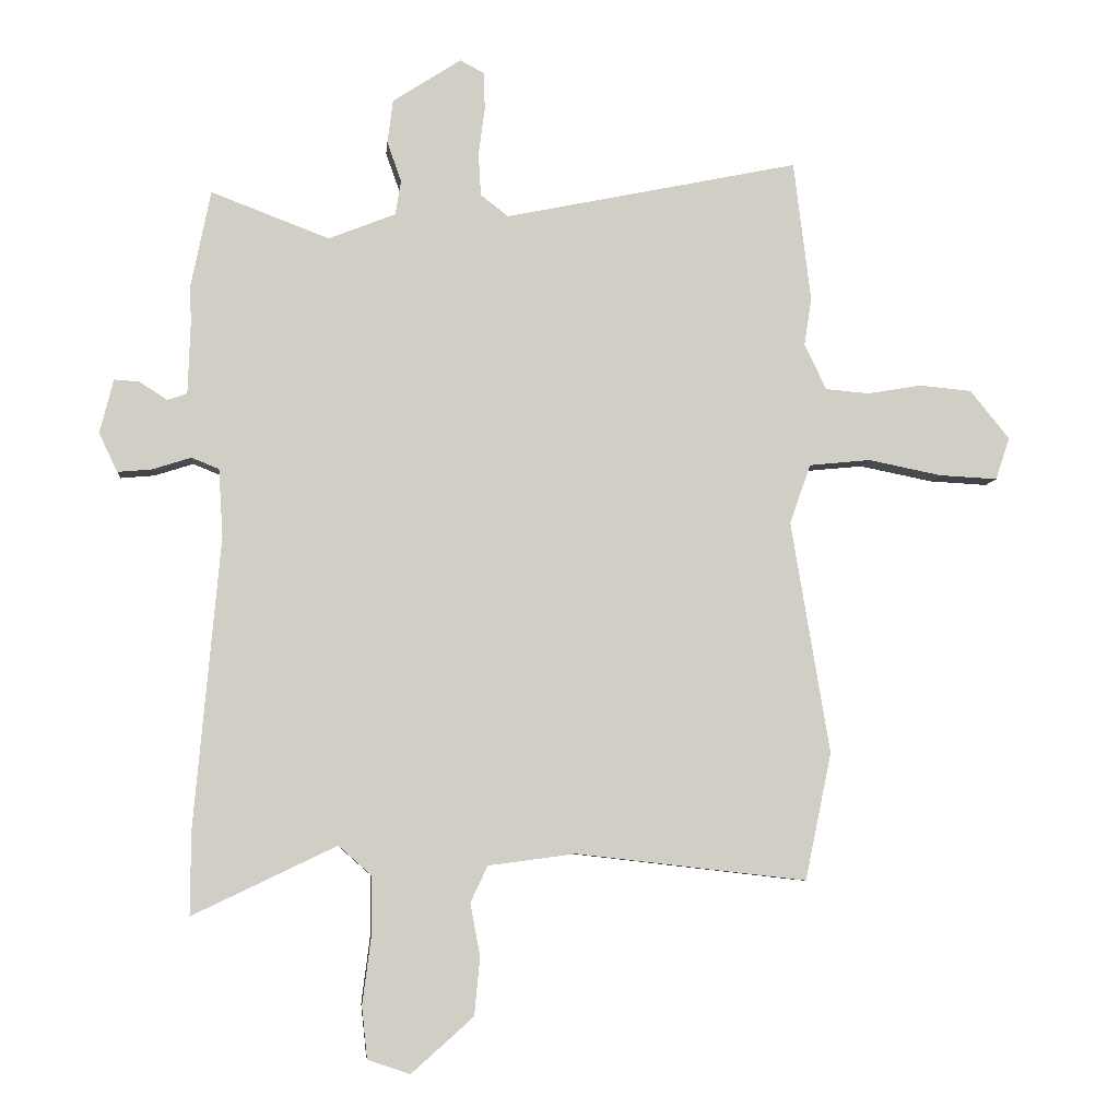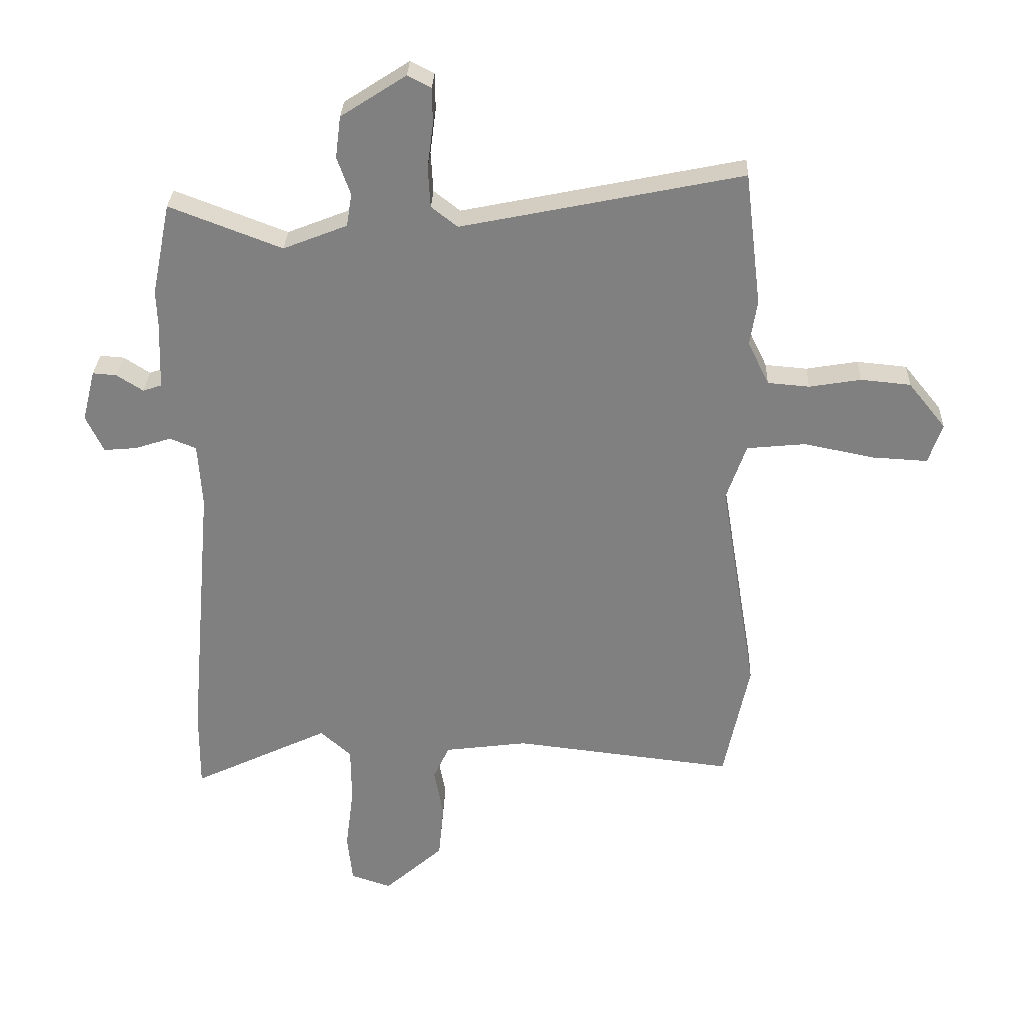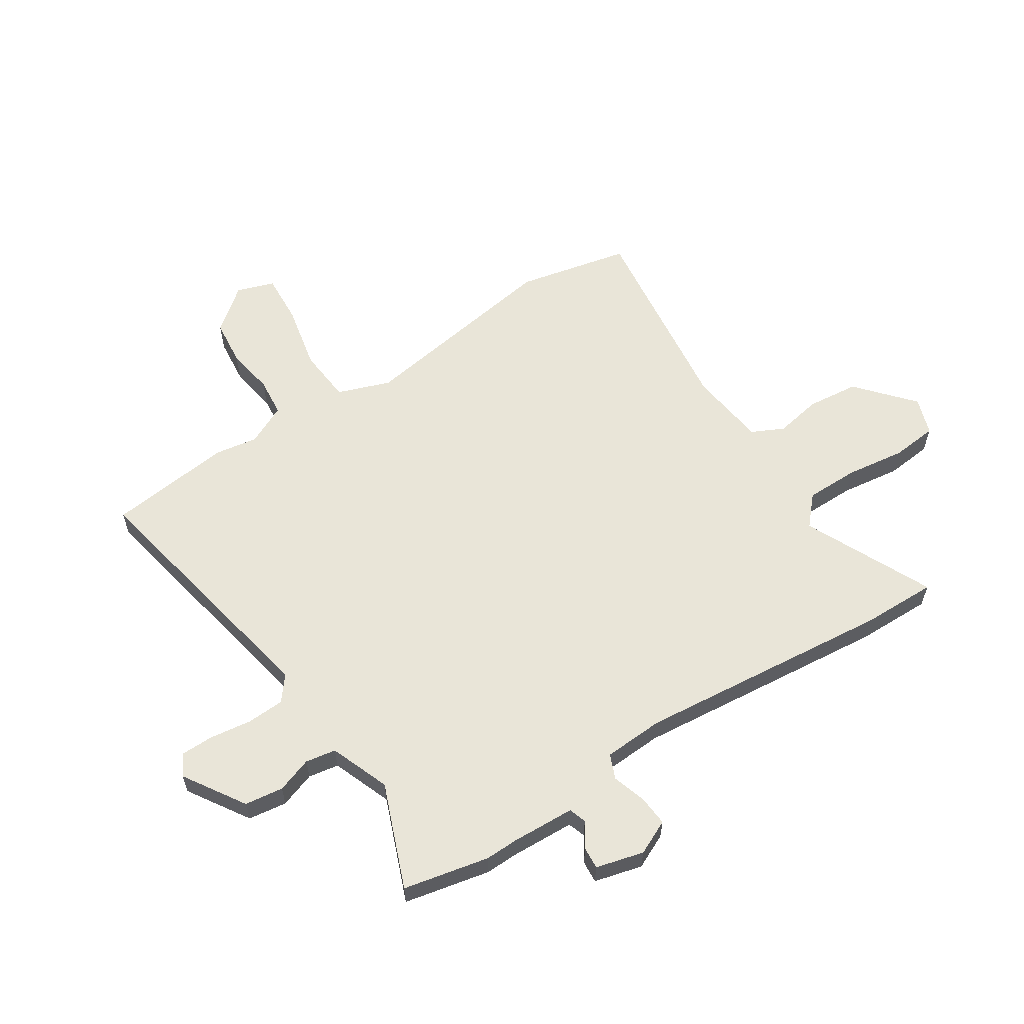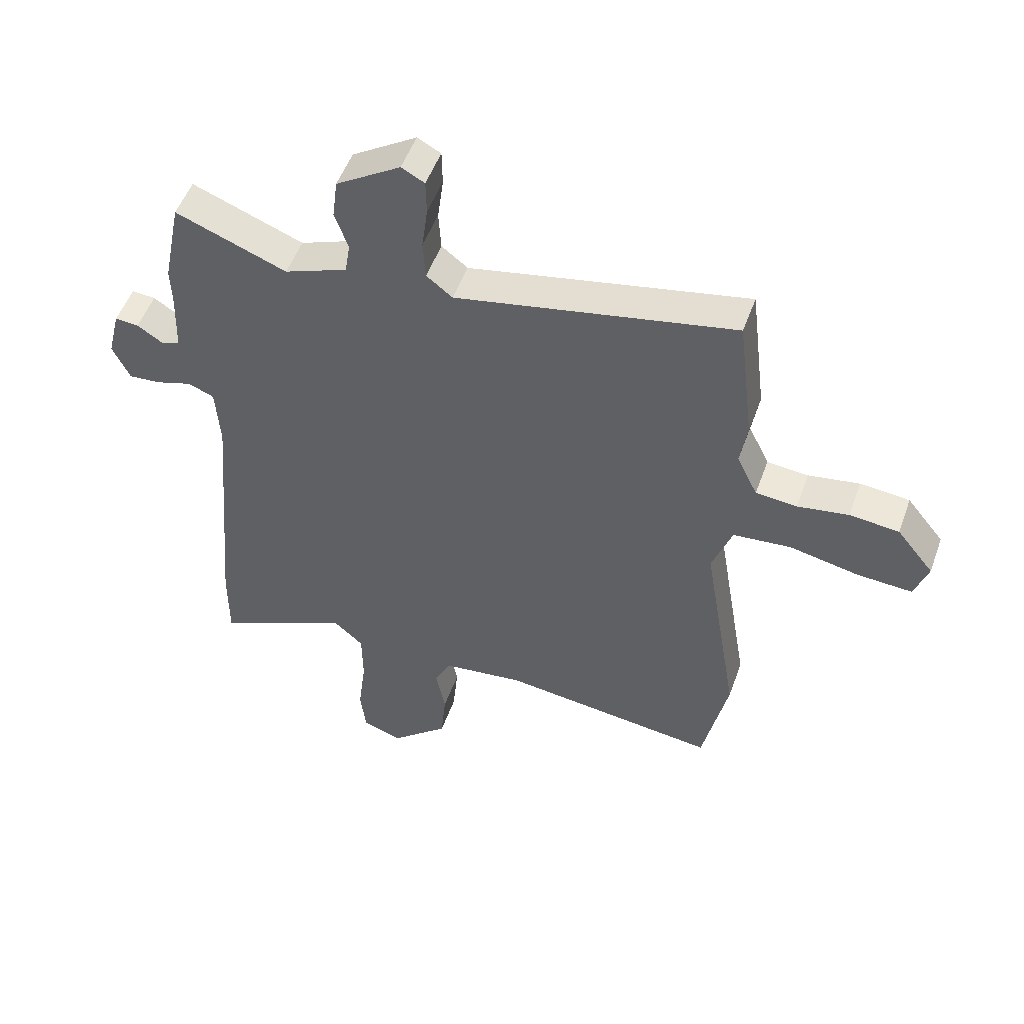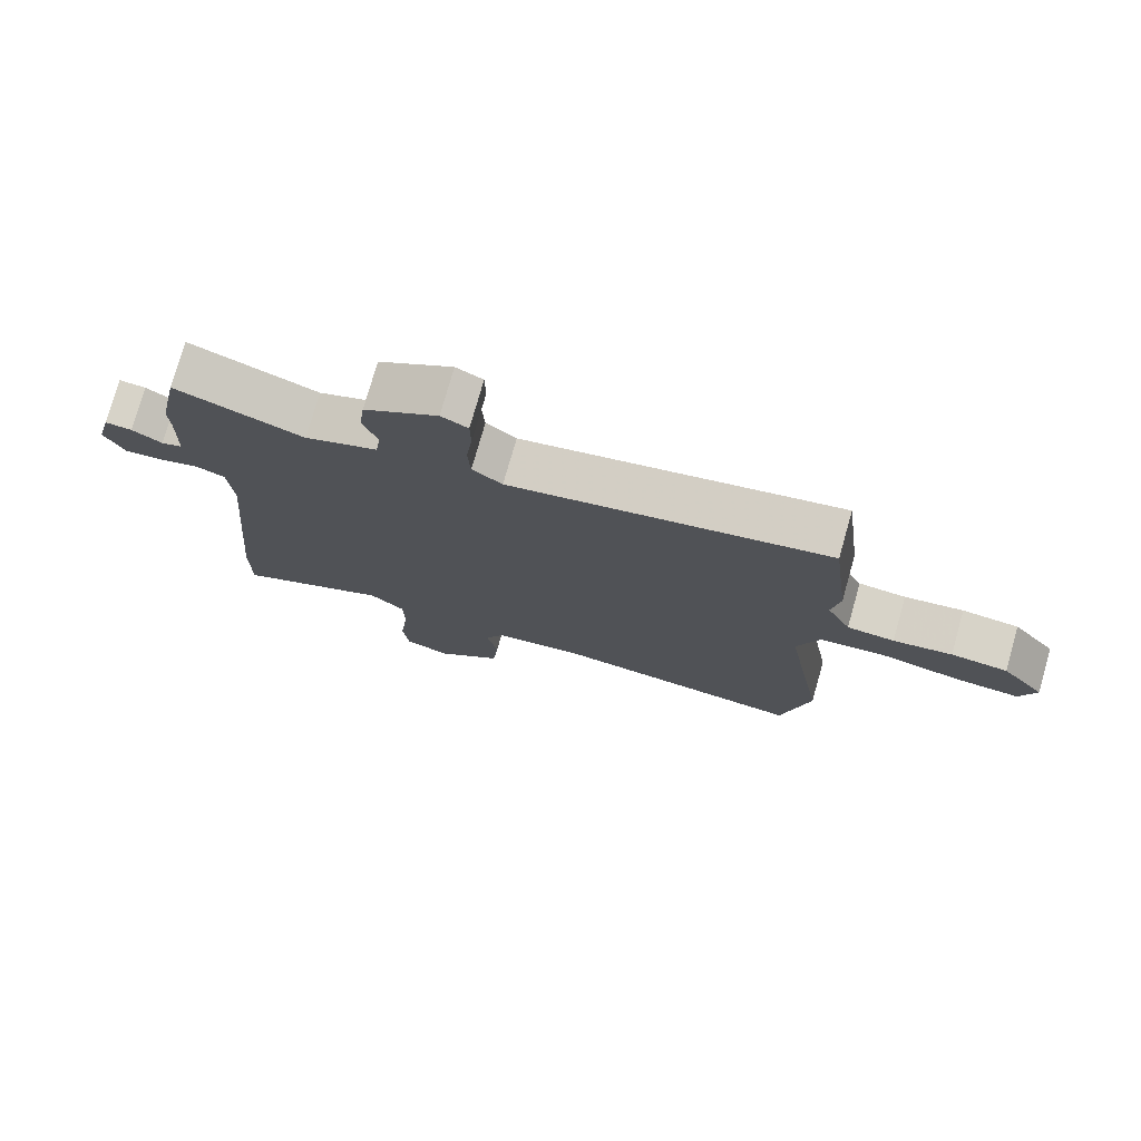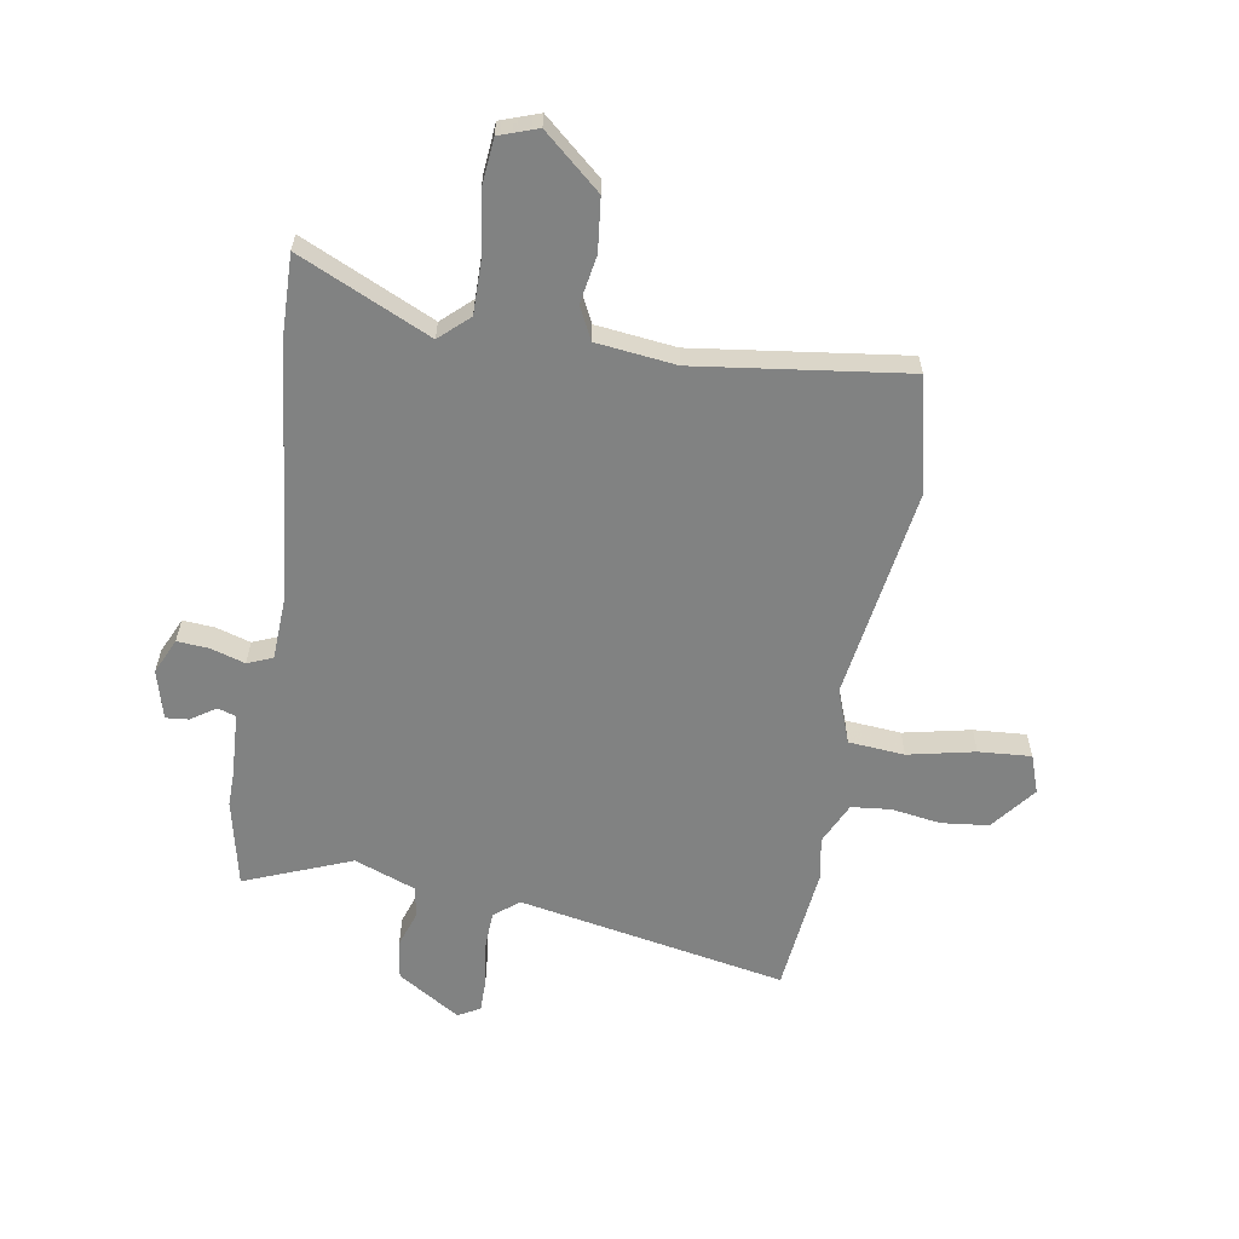
<metadata>
{"format":"obj","ext":"obj","renderer":"f3d","projection":"perspective","resolution":1024,"background":"white","views":[{"elev":-6.5,"azim":174.6,"up":"+Z"},{"elev":29.7,"azim":-177.8,"up":"+Z"},{"elev":59.7,"azim":57.6,"up":"+Y"},{"elev":52.1,"azim":-160.3,"up":"+Z"},{"elev":76.7,"azim":-164.1,"up":"+Z"},{"elev":-60.6,"azim":171.4,"up":"+Y"}]}
</metadata>
<code>
v 0.484 0.07 0.577
v 0.516 0.07 0.419
v 0.514 0.07 0.359
v 0.518 0.07 0.242
v 0.55 0.07 0.231
v 0.595 0.07 0.26
v 0.636 0.07 0.263
v 0.658 0.07 0.175
v 0.628 0.07 0.112
v 0.572 0.07 0.117
v 0.51 0.07 0.137
v 0.465 0.07 0.119
v 0.458 0.07 0.009
v 0.5 0.07 -0.462
v 0.501 0.07 -0.599
v 0.267 0.07 -0.487
v 0.214 0.07 -0.534
v 0.213 0.07 -0.631
v 0.227 0.07 -0.741
v 0.218 0.07 -0.825
v 0.149 0.07 -0.848
v 0.048 0.07 -0.758
v 0.039 0.07 -0.663
v 0.055 0.07 -0.578
v 0.027 0.07 -0.519
v -0.115 0.07 -0.5
v -0.491 0.07 -0.543
v -0.534 0.07 -0.336
v -0.471 0.07 0.042
v -0.505 0.07 0.139
v -0.605 0.07 0.149
v -0.725 0.07 0.125
v -0.819 0.07 0.12
v -0.842 0.07 0.189
v -0.778 0.07 0.268
v -0.693 0.07 0.276
v -0.605 0.07 0.261
v -0.534 0.07 0.267
v -0.498 0.07 0.341
v -0.51 0.07 0.419
v -0.482 0.07 0.647
v -0.003 0.07 0.548
v 0.042 0.07 0.583
v 0.046 0.07 0.652
v 0.036 0.07 0.729
v 0.037 0.07 0.79
v 0.077 0.07 0.811
v 0.188 0.07 0.739
v 0.197 0.07 0.668
v 0.174 0.07 0.603
v 0.183 0.07 0.547
v 0.292 0.07 0.504
v 0.484 0 0.577
v 0.516 0 0.419
v 0.514 0 0.359
v 0.518 0 0.242
v 0.55 0 0.231
v 0.595 0 0.26
v 0.636 0 0.263
v 0.658 0 0.175
v 0.628 0 0.112
v 0.572 0 0.117
v 0.51 0 0.137
v 0.465 0 0.119
v 0.458 0 0.009
v 0.5 0 -0.462
v 0.501 0 -0.599
v 0.267 0 -0.487
v 0.214 0 -0.534
v 0.213 0 -0.631
v 0.227 0 -0.741
v 0.218 0 -0.825
v 0.149 0 -0.848
v 0.048 0 -0.758
v 0.039 0 -0.663
v 0.055 0 -0.578
v 0.027 0 -0.519
v -0.115 0 -0.5
v -0.491 0 -0.543
v -0.534 0 -0.336
v -0.471 0 0.042
v -0.505 0 0.139
v -0.605 0 0.149
v -0.725 0 0.125
v -0.819 0 0.12
v -0.842 0 0.189
v -0.778 0 0.268
v -0.693 0 0.276
v -0.605 0 0.261
v -0.534 0 0.267
v -0.498 0 0.341
v -0.51 0 0.419
v -0.482 0 0.647
v -0.003 0 0.548
v 0.042 0 0.583
v 0.046 0 0.652
v 0.036 0 0.729
v 0.037 0 0.79
v 0.077 0 0.811
v 0.188 0 0.739
v 0.197 0 0.668
v 0.174 0 0.603
v 0.183 0 0.547
v 0.292 0 0.504
f 47 48 49 50
f 47 50 51
f 44 45 46 47
f 43 44 47 51
f 42 43 51 52
f 39 40 41 42
f 38 39 42 52
f 34 35 36 37
f 34 37 38
f 31 32 33 34
f 30 31 34 38
f 29 30 38 52
f 26 27 28 29
f 25 26 29 52
f 21 22 23 24
f 19 20 21 24
f 18 19 24 25
f 17 18 25
f 16 17 25 52
f 13 14 15 16
f 12 13 16 52
f 8 9 10 11
f 6 7 8 11
f 5 6 11 12
f 4 5 12
f 3 4 12 52
f 1 2 3 52
f 102 101 100 99
f 103 102 99
f 99 98 97 96
f 103 99 96 95
f 104 103 95 94
f 94 93 92 91
f 104 94 91 90
f 89 88 87 86
f 90 89 86
f 86 85 84 83
f 90 86 83 82
f 104 90 82 81
f 81 80 79 78
f 104 81 78 77
f 76 75 74 73
f 76 73 72 71
f 77 76 71 70
f 77 70 69
f 104 77 69 68
f 68 67 66 65
f 104 68 65 64
f 63 62 61 60
f 63 60 59 58
f 64 63 58 57
f 64 57 56
f 104 64 56 55
f 104 55 54 53
f 1 53 54 2
f 2 54 55 3
f 3 55 56 4
f 4 56 57 5
f 5 57 58 6
f 6 58 59 7
f 7 59 60 8
f 8 60 61 9
f 9 61 62 10
f 10 62 63 11
f 11 63 64 12
f 12 64 65 13
f 13 65 66 14
f 14 66 67 15
f 15 67 68 16
f 16 68 69 17
f 17 69 70 18
f 18 70 71 19
f 19 71 72 20
f 20 72 73 21
f 21 73 74 22
f 22 74 75 23
f 23 75 76 24
f 24 76 77 25
f 25 77 78 26
f 26 78 79 27
f 27 79 80 28
f 28 80 81 29
f 29 81 82 30
f 30 82 83 31
f 31 83 84 32
f 32 84 85 33
f 33 85 86 34
f 34 86 87 35
f 35 87 88 36
f 36 88 89 37
f 37 89 90 38
f 38 90 91 39
f 39 91 92 40
f 40 92 93 41
f 41 93 94 42
f 42 94 95 43
f 43 95 96 44
f 44 96 97 45
f 45 97 98 46
f 46 98 99 47
f 47 99 100 48
f 48 100 101 49
f 49 101 102 50
f 50 102 103 51
f 51 103 104 52
f 52 104 53 1

</code>
